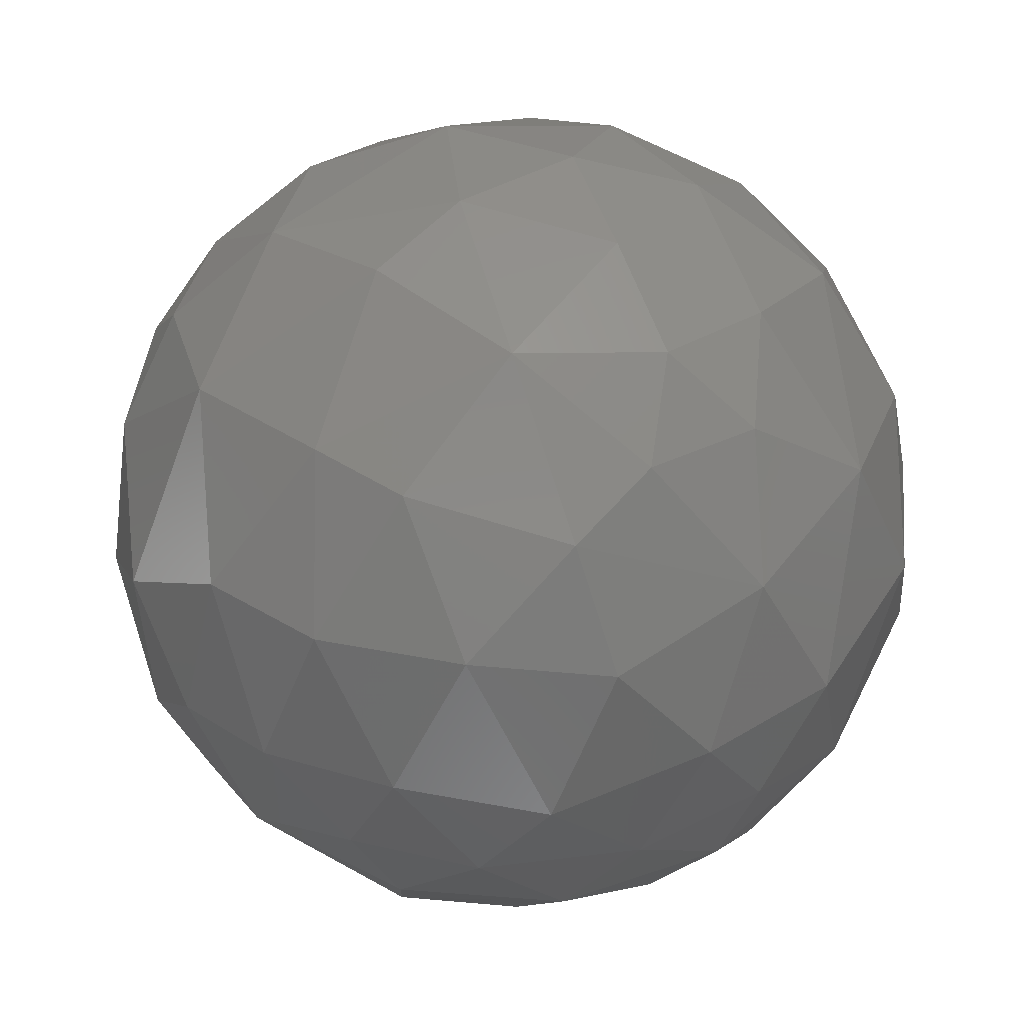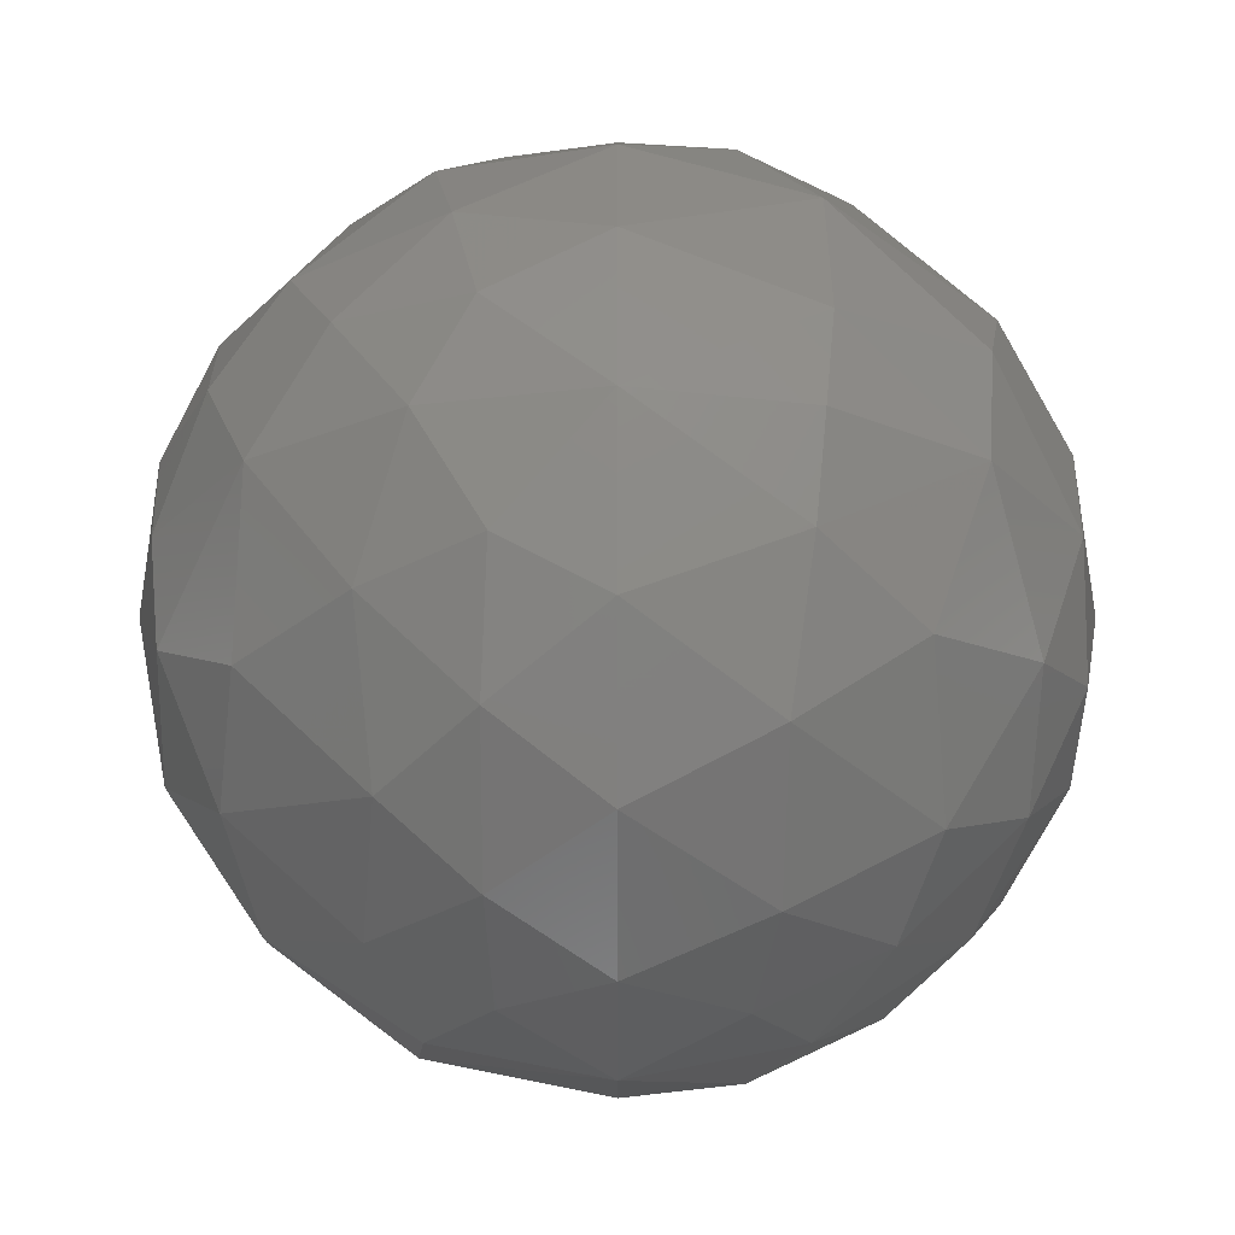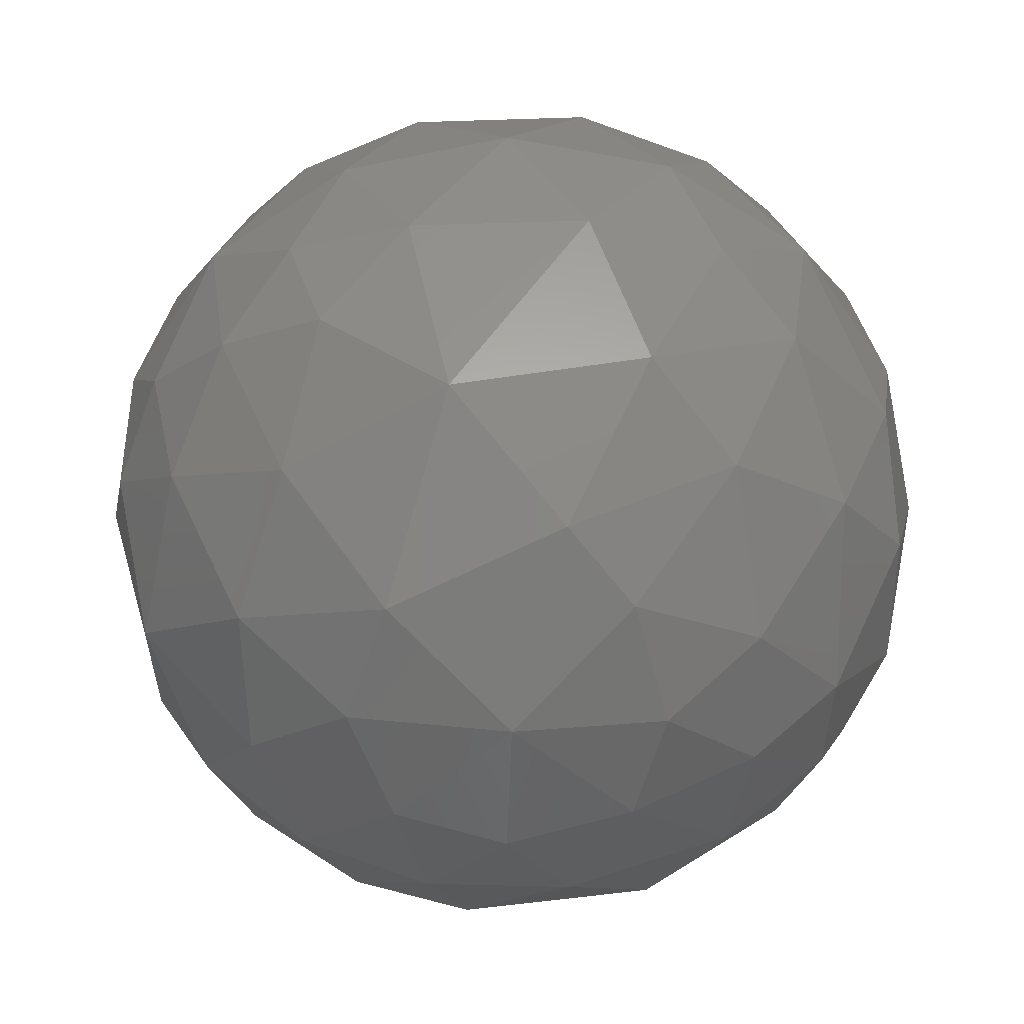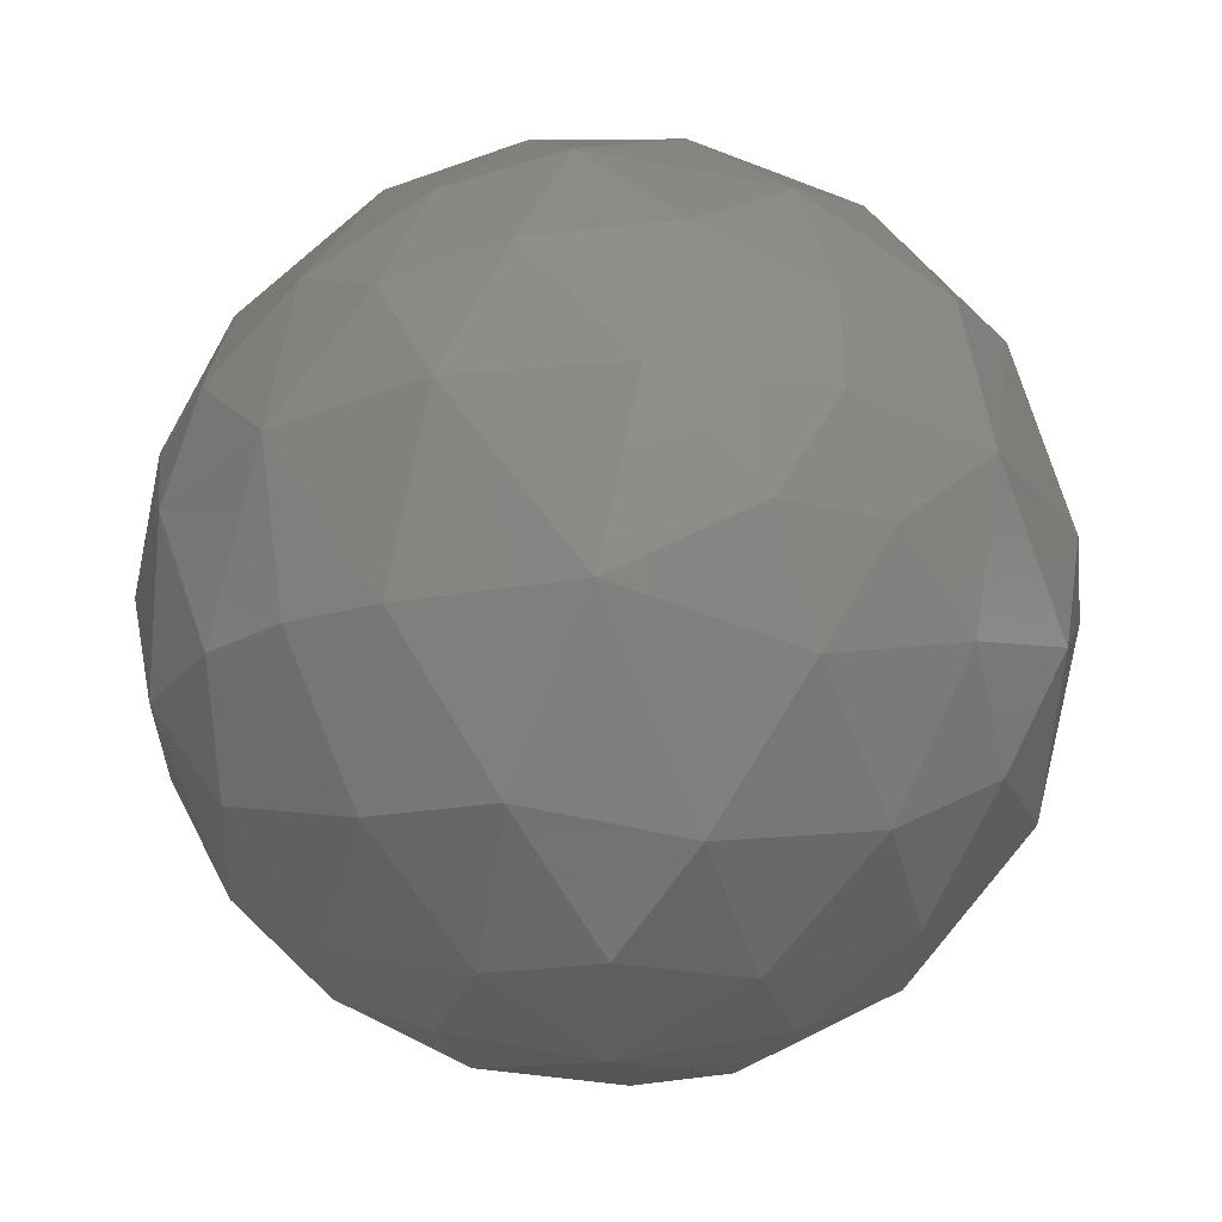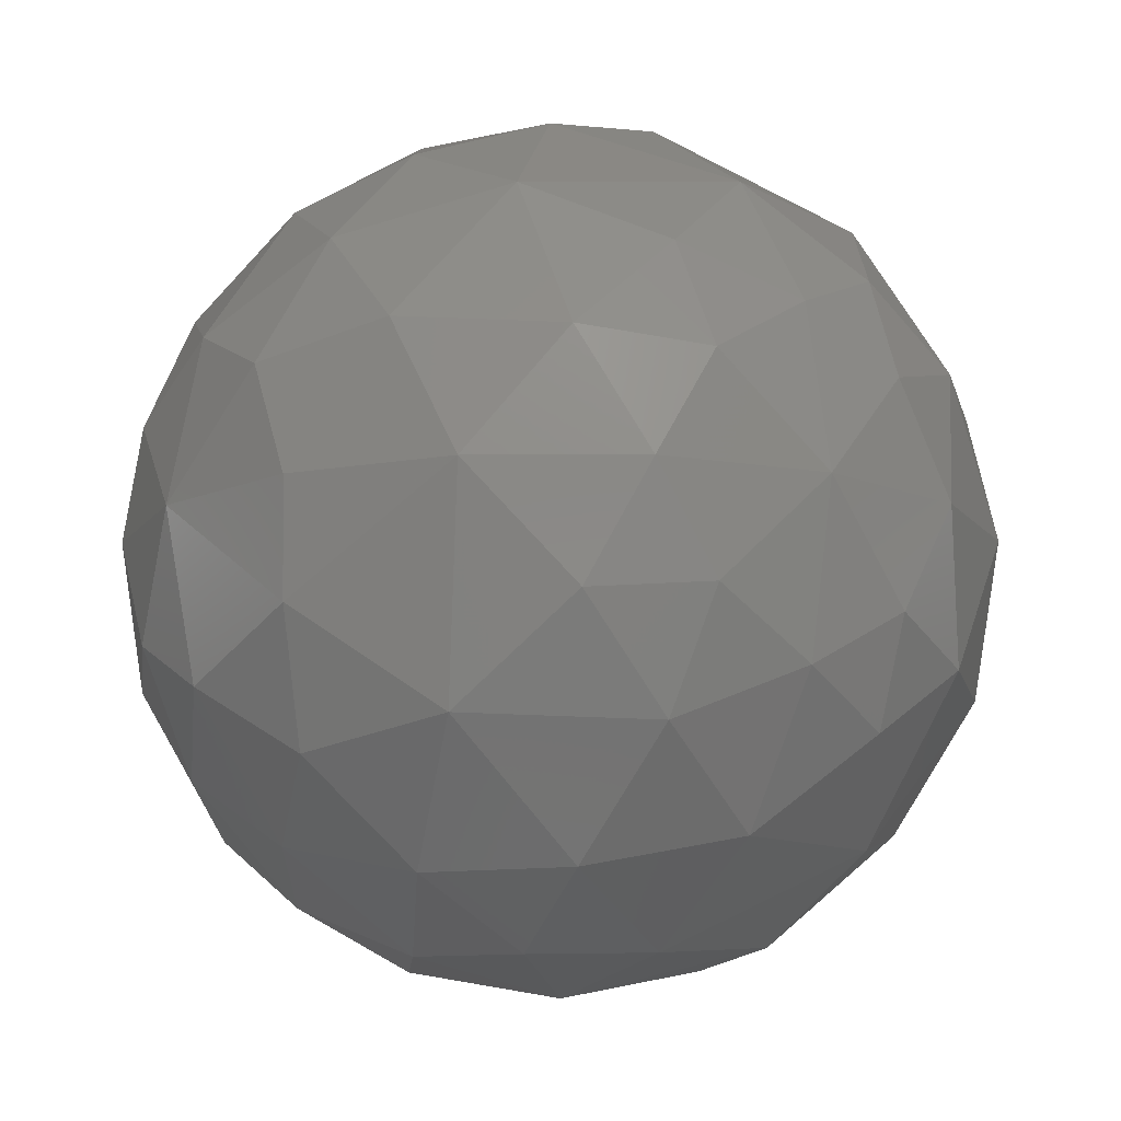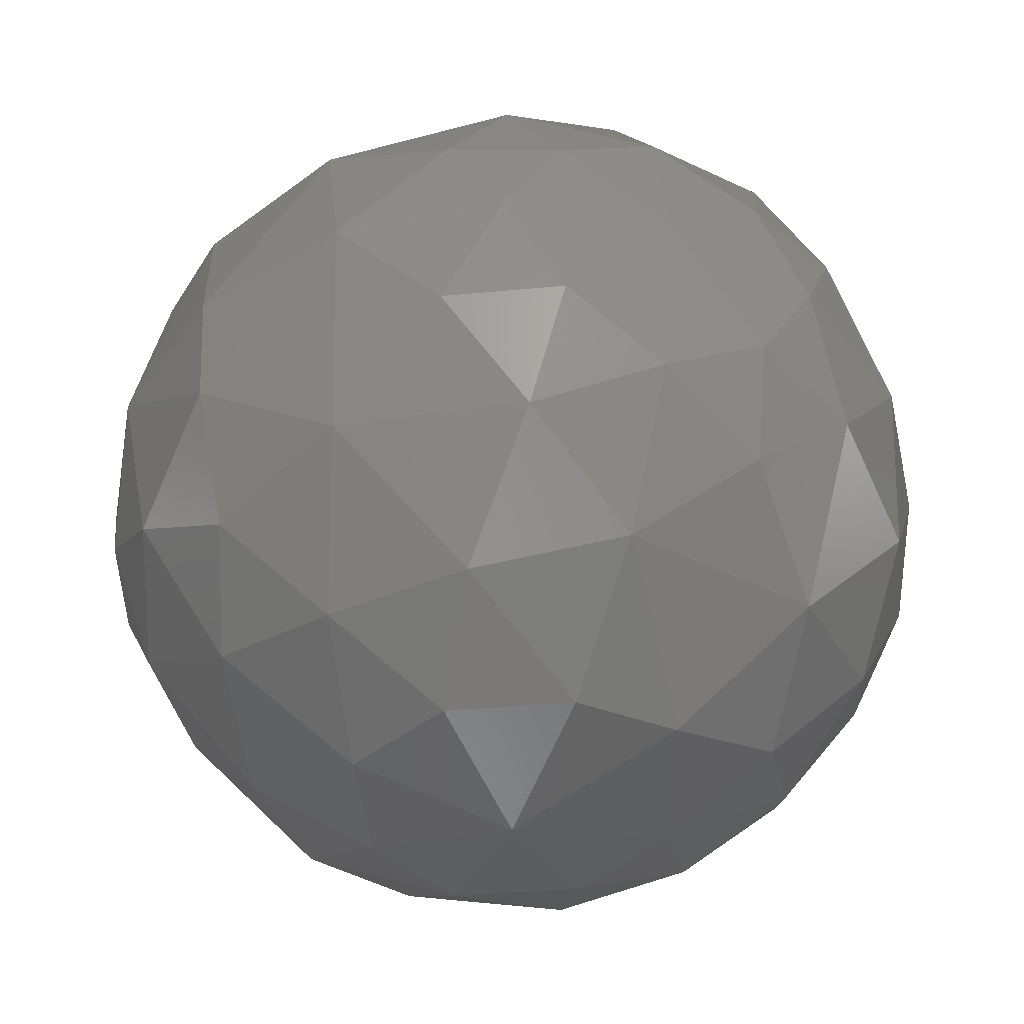
<metadata>
{"format":"stl","ext":"stl","renderer":"f3d","projection":"perspective","resolution":1024,"background":"white","views":[{"elev":69.9,"azim":38.0,"up":"+Y"},{"elev":-24.8,"azim":90.0,"up":"+Y"},{"elev":-61.2,"azim":-44.3,"up":"+Y"},{"elev":-27.4,"azim":131.7,"up":"+Z"},{"elev":-12.3,"azim":-123.3,"up":"+Y"},{"elev":-44.1,"azim":-111.4,"up":"+Z"}]}
</metadata>
<code>
# stl→obj: 114 verts, 224 faces
v 0 0.3827 0.9239
v -0.2397 0.2712 0.9322
v 0 0 1
v -0.3827 0 0.9239
v -0.7071 0 0.7071
v -0.8056 0.329 0.4928
v -0.9239 0 0.3827
v -0.5246 0.3301 0.7848
v -0.5865 0.7011 0.4055
v -0.3827 0.9239 0
v -0.7071 0.7071 0
v -0.9239 0.3827 0
v -0.8361 0.4911 0.2447
v 0 0.7071 0.7071
v -0.2882 0.6169 0.7323
v -0.9394 0.2507 0.2339
v -1 0 0
v -0.2293 0.8849 0.4055
v 0 0.9239 0.3827
v 0 1 0
v -0.2397 -0.2712 0.9322
v 0 -0.3827 0.9239
v -0.8056 -0.329 0.4928
v -0.5246 -0.3301 0.7848
v -0.5865 -0.7011 0.4055
v -0.3827 -0.9239 0
v -0.7071 -0.7071 0
v -0.8361 -0.4911 0.2447
v -0.9239 -0.3827 0
v -0.2882 -0.6169 0.7323
v 0 -0.7071 0.7071
v -0.9394 -0.2507 0.2339
v -0.2293 -0.8849 0.4055
v 0 -1 0
v 0 -0.9239 0.3827
v 0.3042 0.482 0.8217
v 0.8157 0.4828 0.3187
v 0.7071 0.7071 0
v 0.5816 0.7252 0.3685
v 0.9239 0.3827 0
v 0.6171 0.4486 0.6465
v 0.8023 0.2464 0.5438
v 0.535 0.2468 0.808
v 0.3114 0.767 0.561
v 0.7071 0 0.7071
v 0.3827 0 0.9239
v 0.9239 0 0.3827
v 0.937 0.2327 0.2607
v 1 0 0
v 0.2558 0.2327 0.9383
v 0.3591 0.9027 0.2371
v 0.3827 0.9239 0
v -0.829 0.4938 -0.2626
v 0 0.7071 -0.7071
v -0.2478 0.8004 -0.5458
v 0 0.9239 -0.3827
v -0.8163 0.2787 -0.5059
v -0.7071 0 -0.7071
v -0.9239 0 -0.3827
v -0.5817 0.6483 -0.4913
v -0.5465 0.3166 -0.7753
v -0.3827 0 -0.9239
v -0.94 0.2416 -0.2409
v -0.2998 0.5507 -0.779
v 0 0.3827 -0.9239
v -0.3501 0.9007 -0.2572
v -0.2574 0.2618 -0.9302
v 0 0 -1
v 0.2712 0.2397 -0.9322
v 0.3827 0 -0.9239
v 0.329 0.8056 -0.4928
v 0.3301 0.5246 -0.7848
v 0.7011 0.5865 -0.4055
v 0.4911 0.8361 -0.2447
v 0.6169 0.2882 -0.7323
v 0.7071 0 -0.7071
v 0.2507 0.9394 -0.2339
v 0.9239 0 -0.3827
v 0.8849 0.2293 -0.4055
v 0 -0.7071 -0.7071
v -0.2478 -0.5458 -0.8004
v 0 -0.3827 -0.9239
v -0.829 -0.2626 -0.4938
v -0.8163 -0.5059 -0.2787
v -0.5817 -0.4913 -0.6483
v -0.5465 -0.7753 -0.3166
v -0.94 -0.2409 -0.2416
v -0.2998 -0.779 -0.5507
v 0 -0.9239 -0.3827
v -0.3501 -0.2572 -0.9007
v -0.2574 -0.9302 -0.2618
v 0.8157 -0.3187 0.4828
v 0.5816 -0.3685 0.7252
v 0.3042 -0.8217 0.482
v 0.6171 -0.6465 0.4486
v 0.8023 -0.5438 0.2464
v 0.535 -0.808 0.2468
v 0.3114 -0.561 0.767
v 0.7071 -0.7071 0
v 0.3827 -0.9239 0
v 0.9239 -0.3827 0
v 0.2558 -0.9383 0.2327
v 0.937 -0.2607 0.2327
v 0.3591 -0.2371 0.9027
v 0.482 -0.8217 -0.3042
v 0.4828 -0.3187 -0.8157
v 0.7252 -0.3685 -0.5816
v 0.4486 -0.6465 -0.6171
v 0.2464 -0.5438 -0.8023
v 0.2468 -0.808 -0.535
v 0.767 -0.561 -0.3114
v 0.2327 -0.2607 -0.937
v 0.2327 -0.9383 -0.2558
v 0.9027 -0.2371 -0.3591
f 1 2 3
f 2 4 3
f 5 6 7
f 4 2 8
f 8 5 4
f 6 5 8
f 8 9 6
f 9 10 11
f 12 13 11
f 9 13 6
f 13 9 11
f 14 15 1
f 16 12 17
f 7 16 17
f 15 2 1
f 8 2 15
f 6 16 7
f 12 16 13
f 16 6 13
f 15 9 8
f 18 19 20
f 10 18 20
f 14 19 18
f 18 9 15
f 9 18 10
f 15 14 18
f 21 22 3
f 4 21 3
f 23 5 7
f 21 4 24
f 5 24 4
f 5 23 24
f 25 24 23
f 26 25 27
f 28 29 27
f 28 25 23
f 25 28 27
f 30 31 22
f 29 32 17
f 32 7 17
f 21 30 22
f 21 24 30
f 32 23 7
f 32 29 28
f 23 32 28
f 25 30 24
f 33 26 34
f 35 33 34
f 35 31 33
f 25 33 30
f 33 25 26
f 31 30 33
f 36 14 1
f 37 38 39
f 38 37 40
f 41 37 39
f 42 37 41
f 36 43 41
f 44 14 36
f 44 41 39
f 36 41 44
f 44 19 14
f 45 43 46
f 42 45 47
f 42 43 45
f 42 41 43
f 40 48 49
f 48 47 49
f 48 40 37
f 46 50 3
f 1 50 36
f 50 1 3
f 43 50 46
f 43 36 50
f 48 42 47
f 37 42 48
f 51 52 20
f 19 51 20
f 44 51 19
f 51 38 52
f 51 44 39
f 39 38 51
f 11 53 12
f 54 55 56
f 57 58 59
f 60 53 11
f 53 60 57
f 61 62 58
f 57 61 58
f 63 59 17
f 63 12 53
f 12 63 17
f 63 57 59
f 53 57 63
f 57 60 61
f 54 64 55
f 64 60 55
f 61 60 64
f 65 64 54
f 56 66 20
f 66 10 20
f 62 67 68
f 67 65 68
f 67 62 61
f 67 64 65
f 61 64 67
f 55 66 56
f 10 66 11
f 66 60 11
f 60 66 55
f 69 70 68
f 65 69 68
f 71 54 56
f 69 65 72
f 54 72 65
f 54 71 72
f 73 72 71
f 40 73 38
f 74 52 38
f 74 73 71
f 73 74 38
f 75 76 70
f 52 77 20
f 77 56 20
f 69 75 70
f 69 72 75
f 77 71 56
f 77 52 74
f 71 77 74
f 73 75 72
f 78 79 49
f 79 40 49
f 78 76 79
f 73 79 75
f 79 73 40
f 76 75 79
f 80 81 82
f 58 83 59
f 84 27 29
f 85 83 58
f 83 85 84
f 86 26 27
f 84 86 27
f 59 87 17
f 87 29 17
f 87 59 83
f 87 84 29
f 83 84 87
f 84 85 86
f 80 88 81
f 88 85 81
f 86 85 88
f 89 88 80
f 90 62 68
f 82 90 68
f 26 91 34
f 91 89 34
f 91 26 86
f 91 88 89
f 86 88 91
f 81 90 82
f 62 90 58
f 90 85 58
f 85 90 81
f 45 92 47
f 92 45 93
f 94 31 35
f 95 92 93
f 96 92 95
f 94 97 95
f 98 31 94
f 98 95 93
f 94 95 98
f 98 22 31
f 99 97 100
f 96 99 101
f 96 97 99
f 96 95 97
f 100 102 34
f 35 102 94
f 102 35 34
f 103 101 49
f 103 47 92
f 47 103 49
f 97 102 100
f 97 94 102
f 103 96 101
f 92 96 103
f 104 46 3
f 22 104 3
f 98 104 22
f 104 45 46
f 104 98 93
f 93 45 104
f 105 99 100
f 76 106 70
f 106 76 107
f 108 106 107
f 109 106 108
f 105 110 108
f 111 99 105
f 111 108 107
f 105 108 111
f 111 101 99
f 80 110 89
f 109 80 82
f 109 110 80
f 109 108 110
f 70 112 68
f 112 82 68
f 112 70 106
f 113 100 34
f 89 113 34
f 100 113 105
f 110 113 89
f 110 105 113
f 112 109 82
f 106 109 112
f 101 114 49
f 114 78 49
f 111 114 101
f 114 76 78
f 114 111 107
f 107 76 114

</code>
